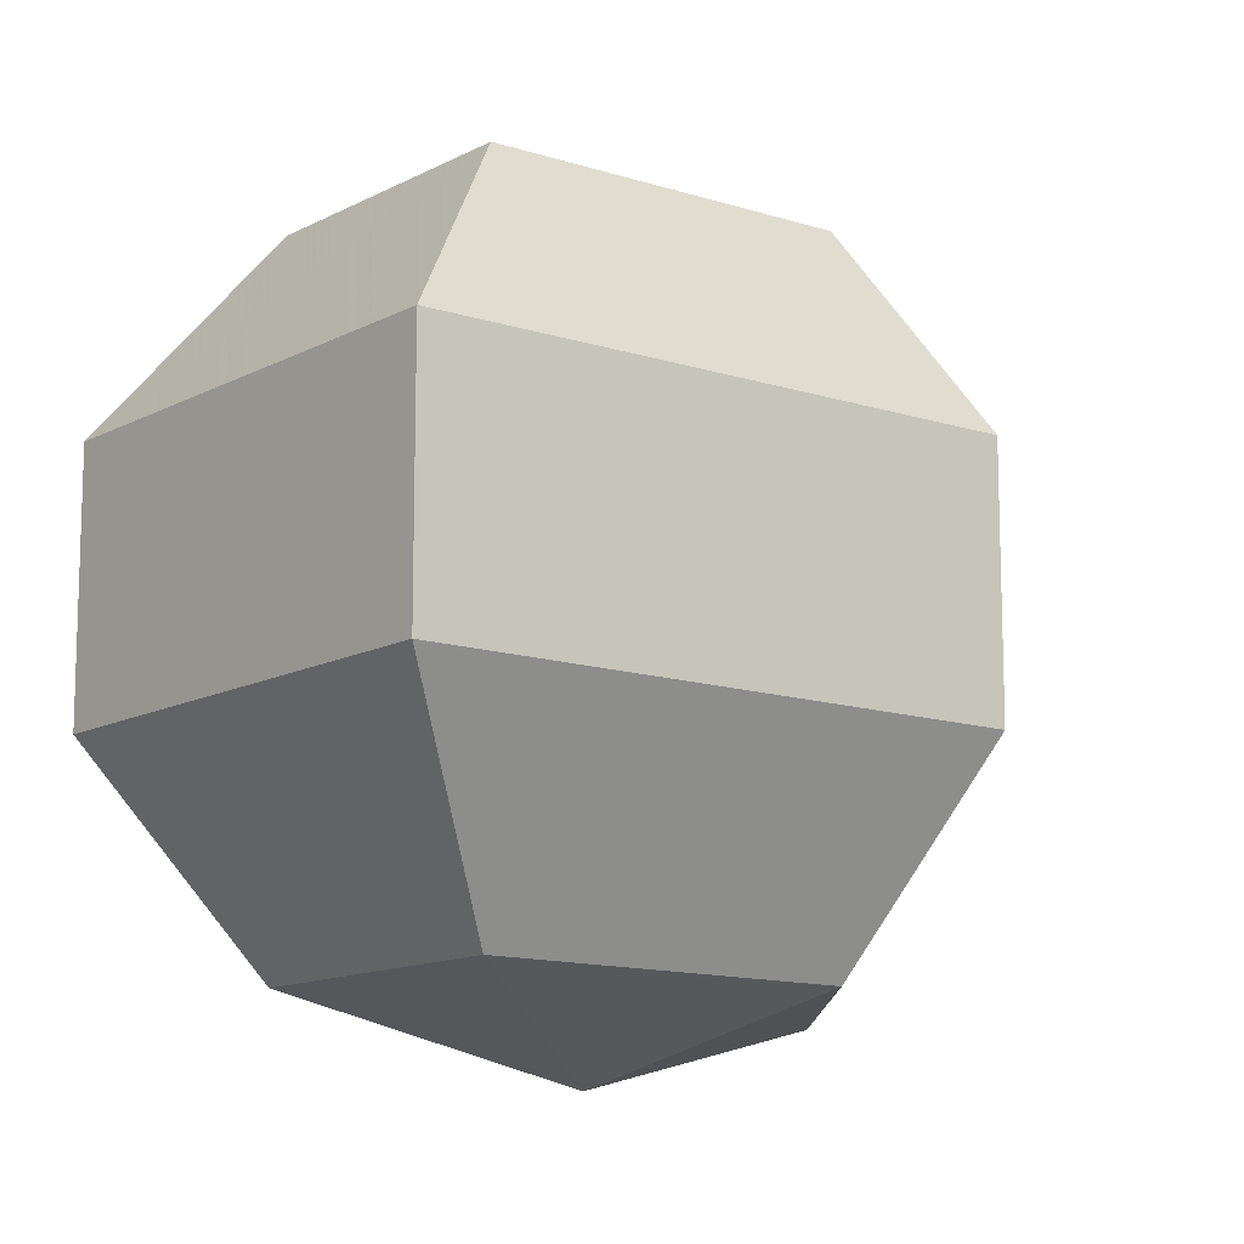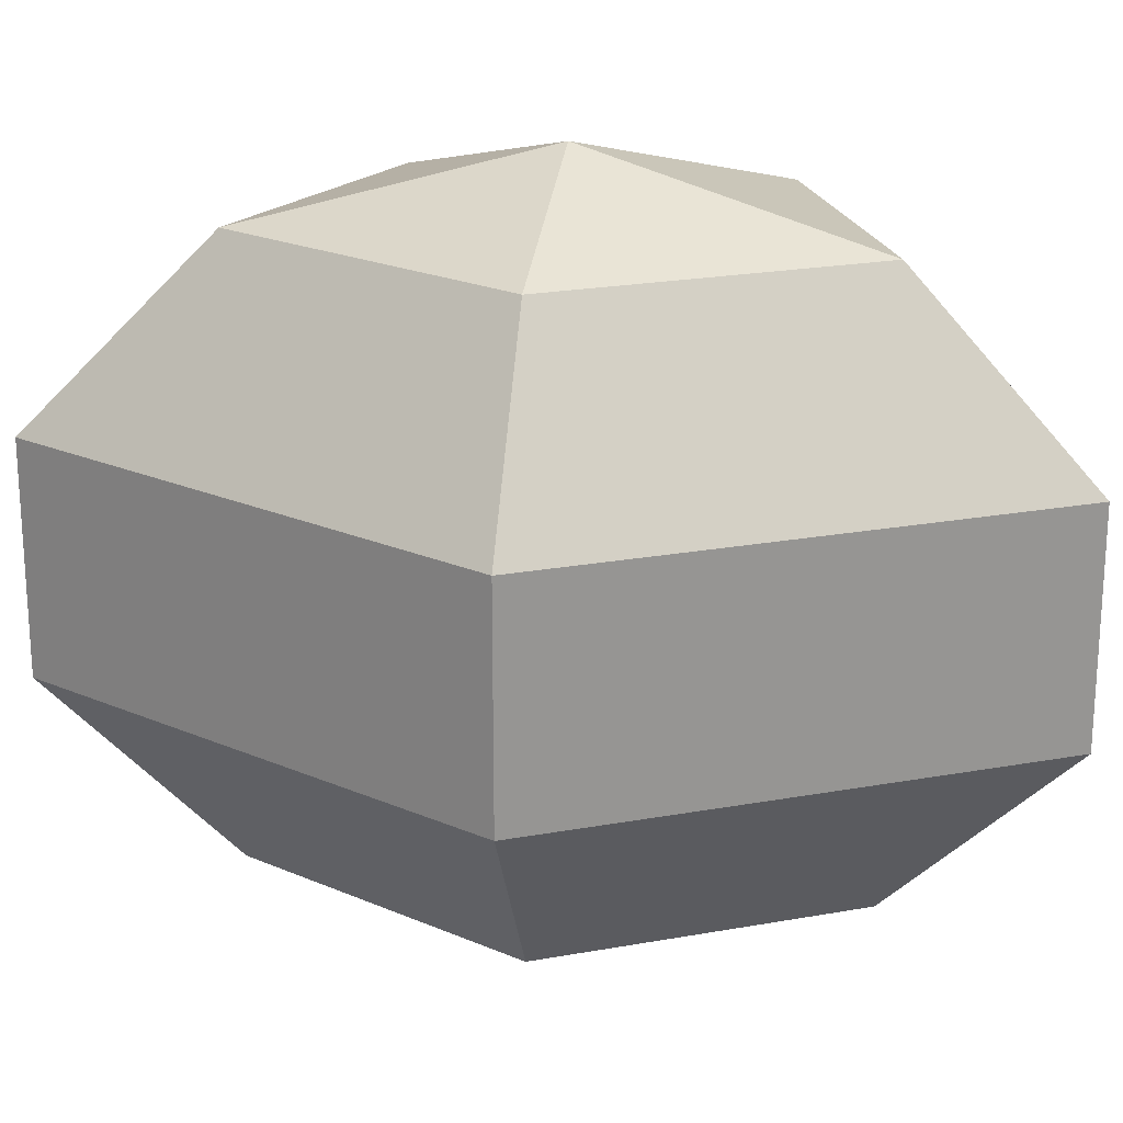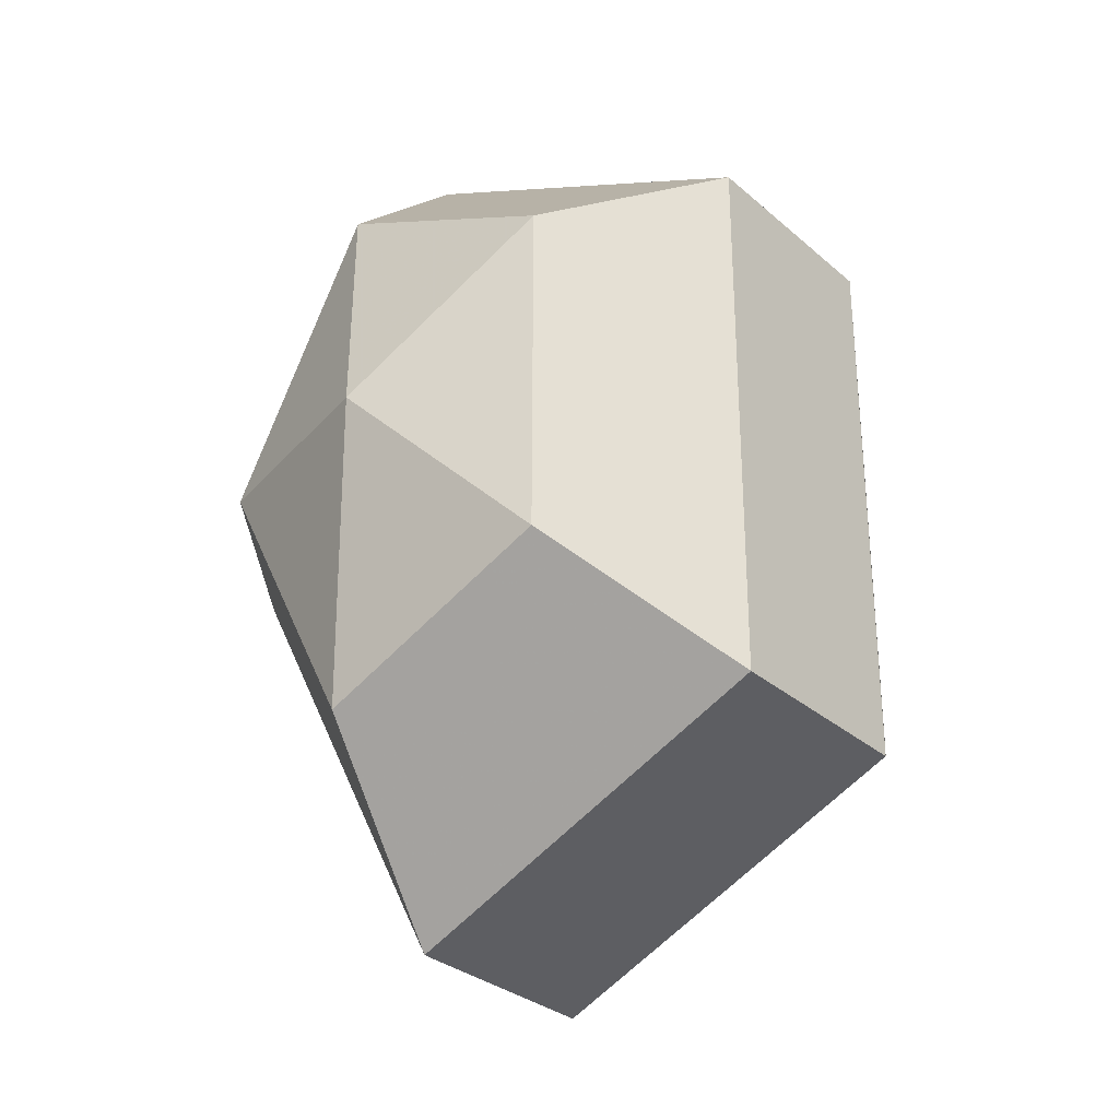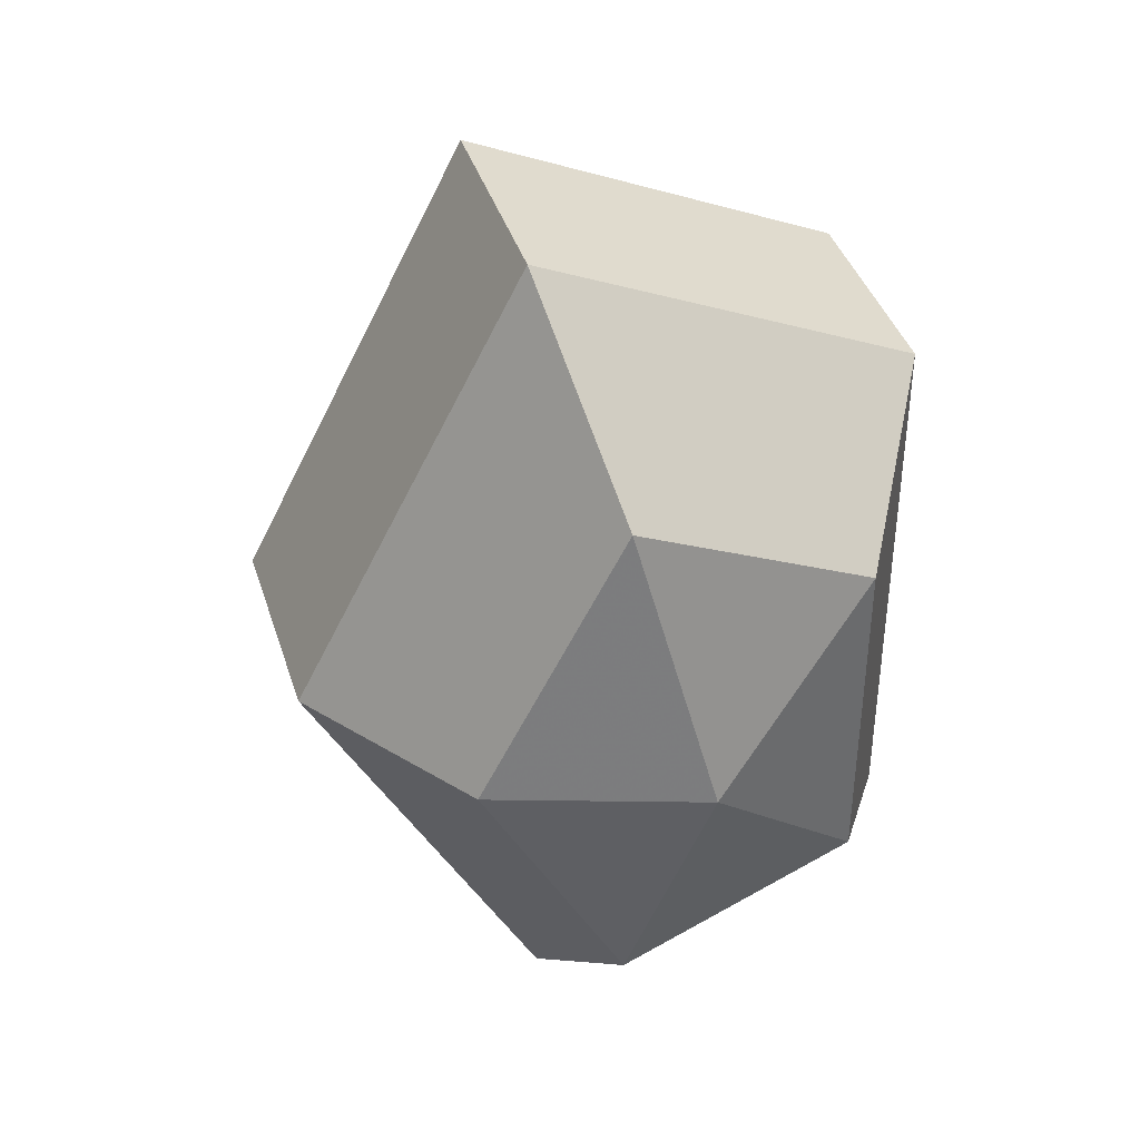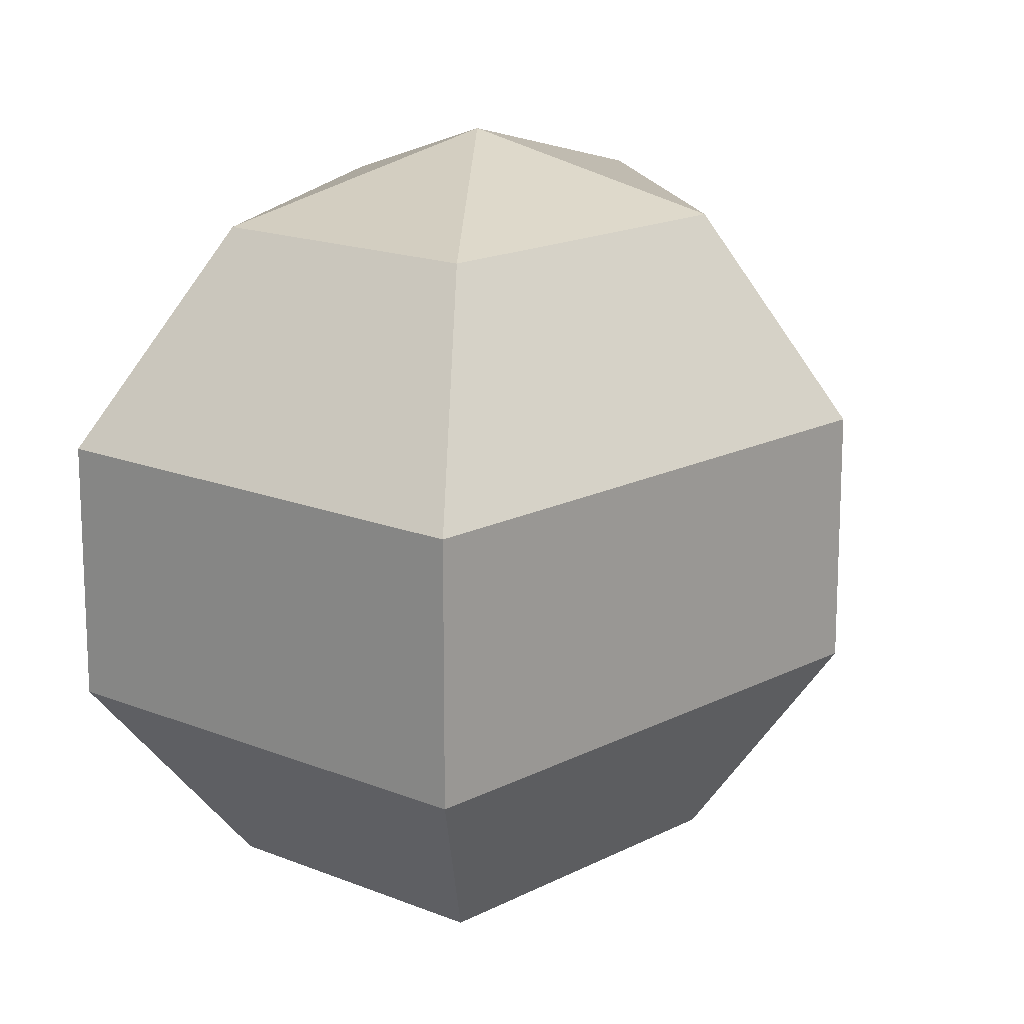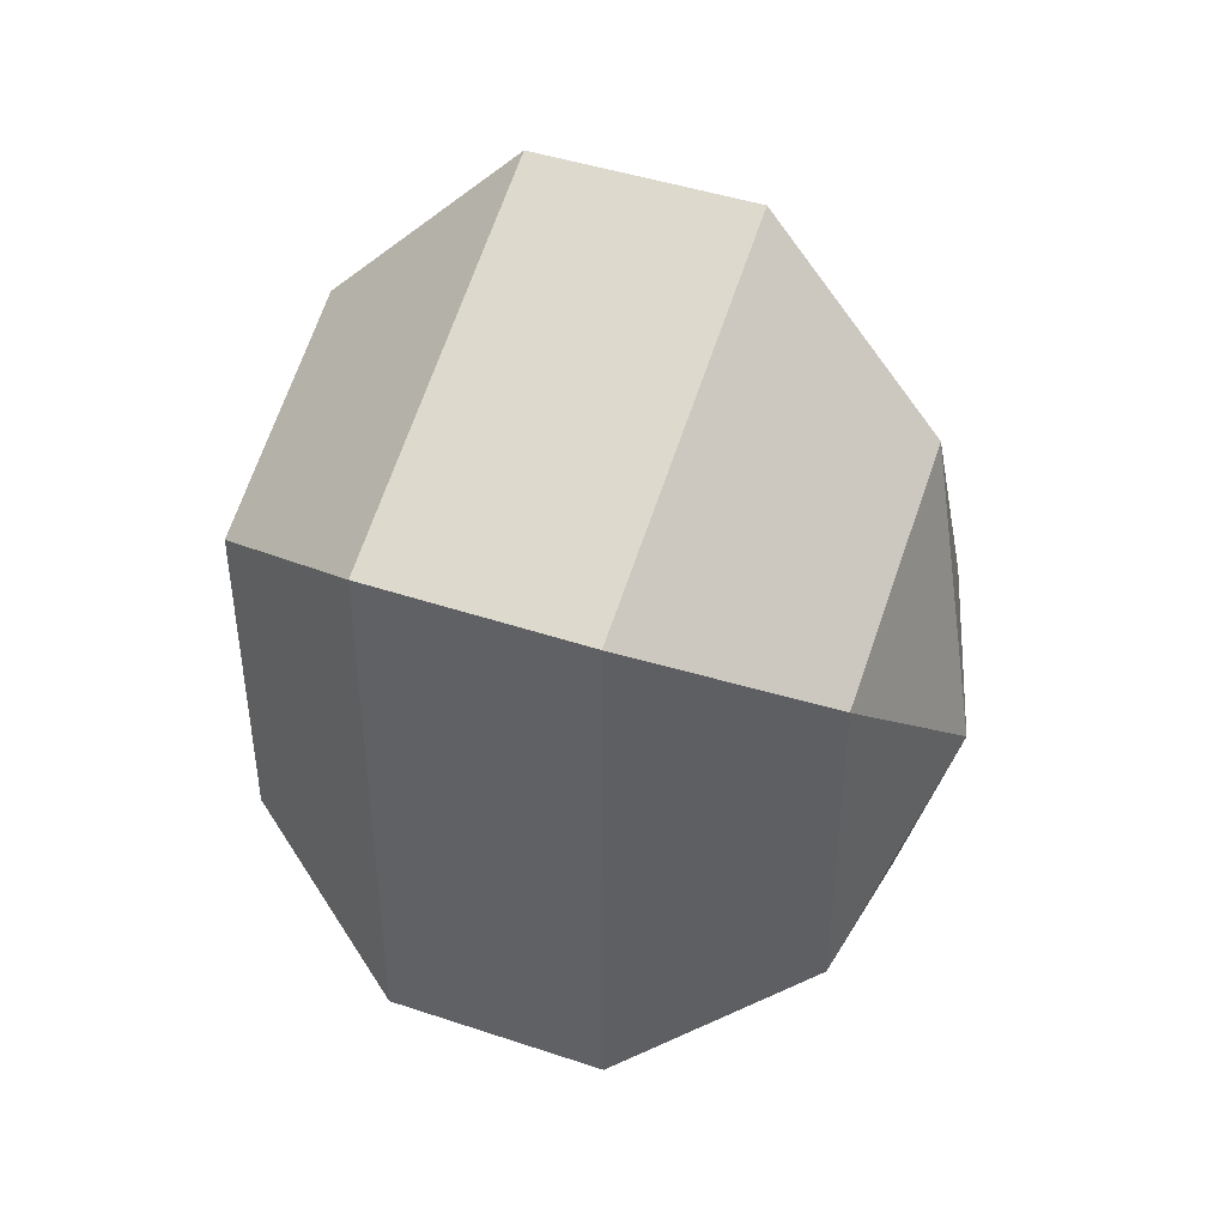
<metadata>
{"format":"obj","ext":"obj","renderer":"f3d","projection":"perspective","resolution":1024,"background":"white","views":[{"elev":-12.8,"azim":-154.1,"up":"+Z"},{"elev":21.9,"azim":-80.3,"up":"+Z"},{"elev":-30.6,"azim":39.0,"up":"+Y"},{"elev":40.1,"azim":-17.1,"up":"+Y"},{"elev":16.2,"azim":-164.3,"up":"+Z"},{"elev":44.5,"azim":111.3,"up":"+Y"}]}
</metadata>
<code>
v 221 105 183.5
v 221 105 183.5
v 221 105 183.5
v 221 105 183.5
v 221 105 183.5
v 221 105 183.5
v 216.9 105 184.8
v 219.7 99.52 184.8
v 224.3 101.6 184.8
v 224.3 108.4 184.8
v 219.7 110.5 184.8
v 216.9 105 184.8
v 214.3 105 188.3
v 218.9 96.14 188.3
v 226.4 99.52 188.3
v 226.4 110.5 188.3
v 218.9 113.9 188.3
v 214.3 105 188.3
v 214.3 105 192.7
v 218.9 96.14 192.7
v 226.4 99.52 192.7
v 226.4 110.5 192.7
v 218.9 113.9 192.7
v 214.3 105 192.7
v 216.9 105 196.2
v 219.7 99.52 196.2
v 224.3 101.6 196.2
v 224.3 108.4 196.2
v 219.7 110.5 196.2
v 216.9 105 196.2
v 221 105 197.5
v 221 105 197.5
v 221 105 197.5
v 221 105 197.5
v 221 105 197.5
v 221 105 197.5
g foo
f 8 7 1
f 9 8 2
f 10 9 3
f 11 10 4
f 12 11 5
f 14 13 7
f 15 14 8
f 16 15 9
f 17 16 10
f 18 17 11
f 20 19 13
f 21 20 14
f 22 21 15
f 23 22 16
f 24 23 17
f 26 25 19
f 27 26 20
f 28 27 21
f 29 28 22
f 30 29 23
f 32 31 25
f 33 32 26
f 34 33 27
f 35 34 28
f 36 35 29
f 2 8 1
f 3 9 2
f 4 10 3
f 5 11 4
f 6 12 5
f 8 14 7
f 9 15 8
f 10 16 9
f 11 17 10
f 12 18 11
f 14 20 13
f 15 21 14
f 16 22 15
f 17 23 16
f 18 24 17
f 20 26 19
f 21 27 20
f 22 28 21
f 23 29 22
f 24 30 23
f 26 32 25
f 27 33 26
f 28 34 27
f 29 35 28
f 30 36 29
g

</code>
